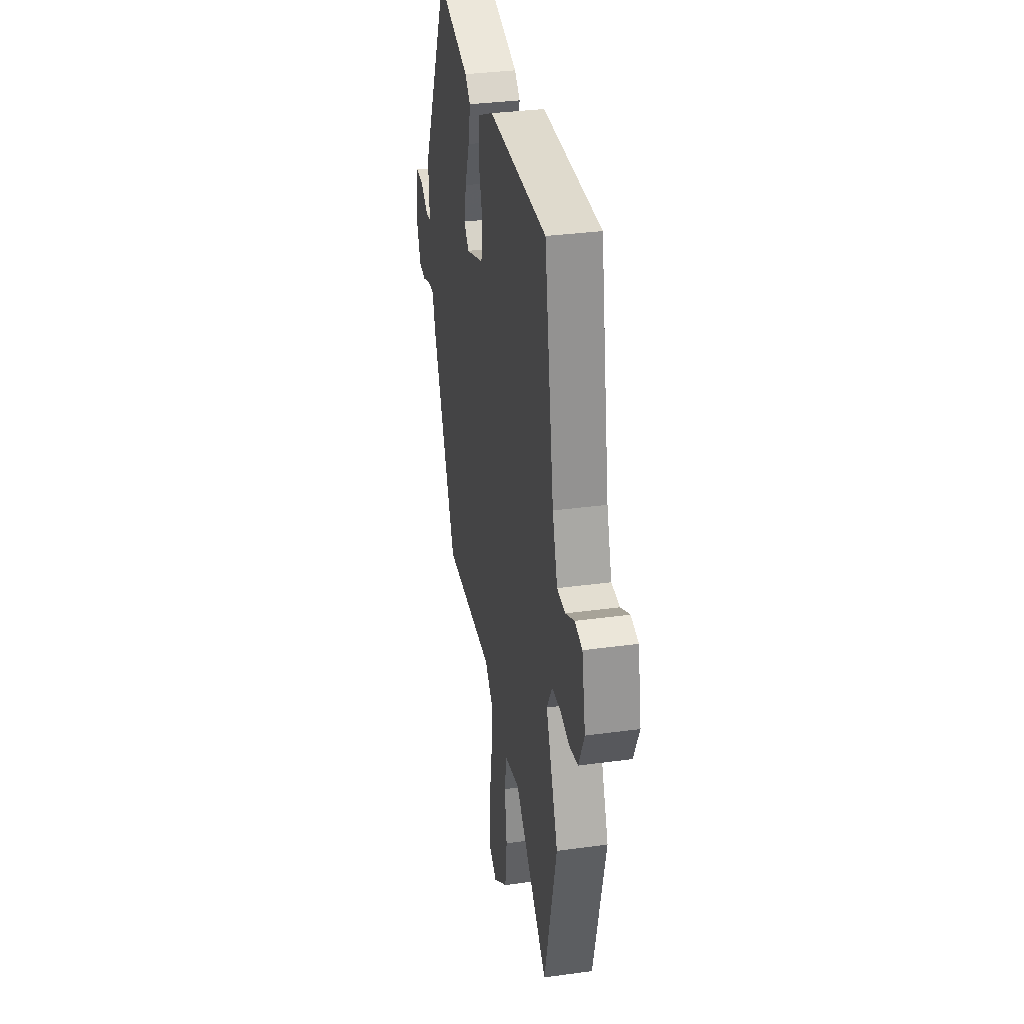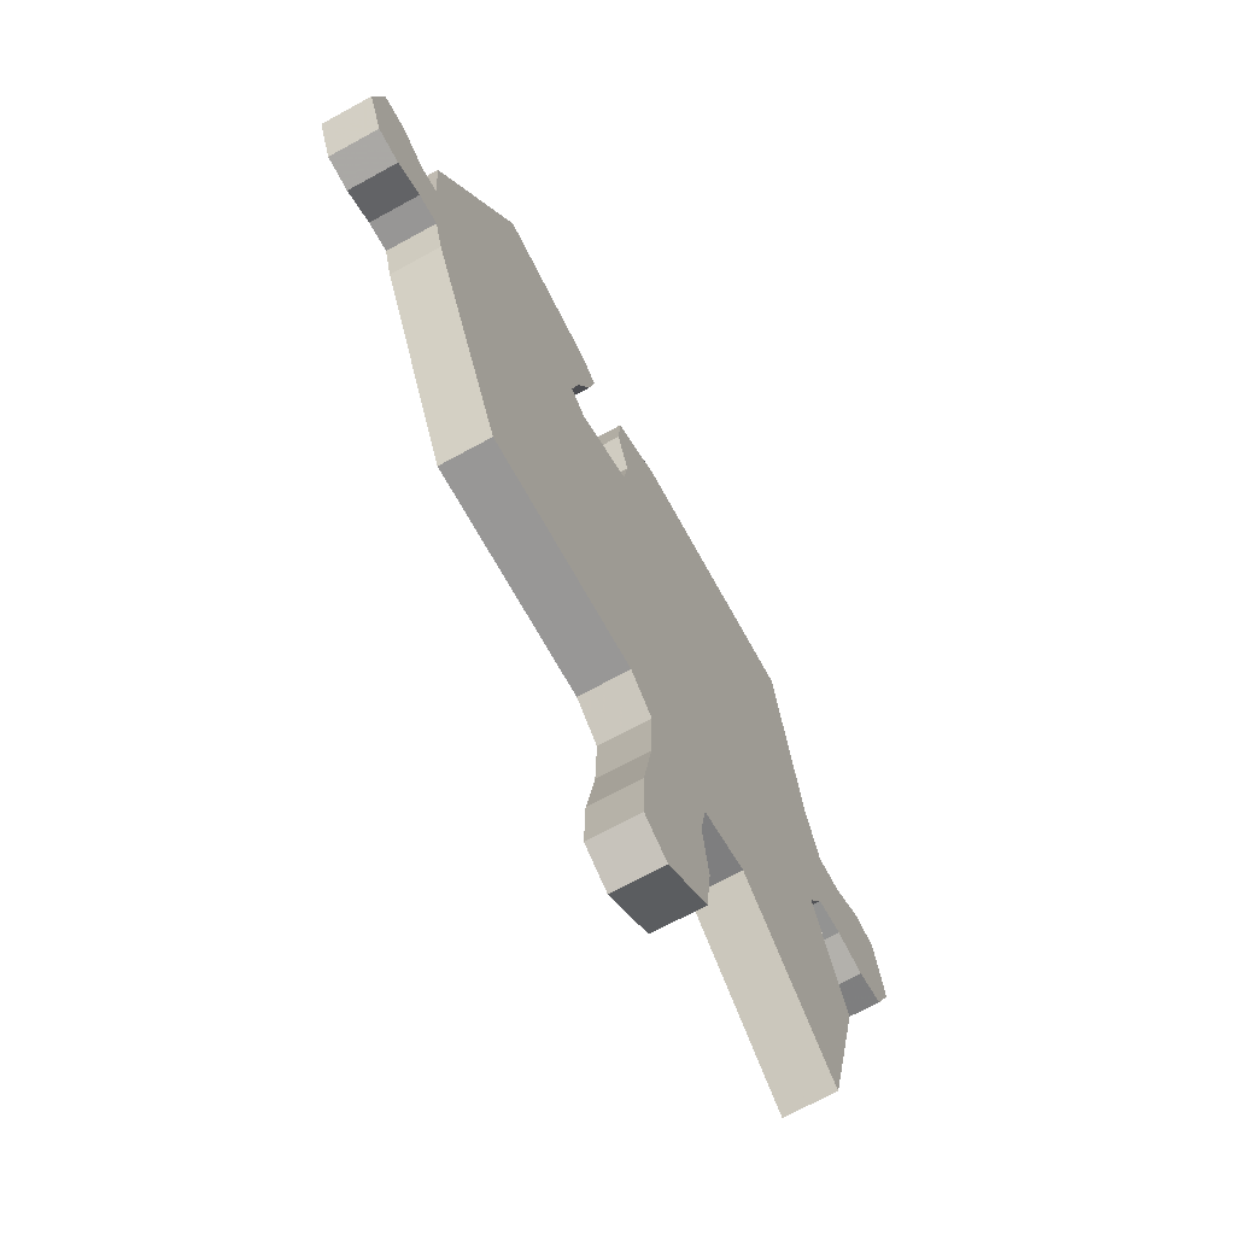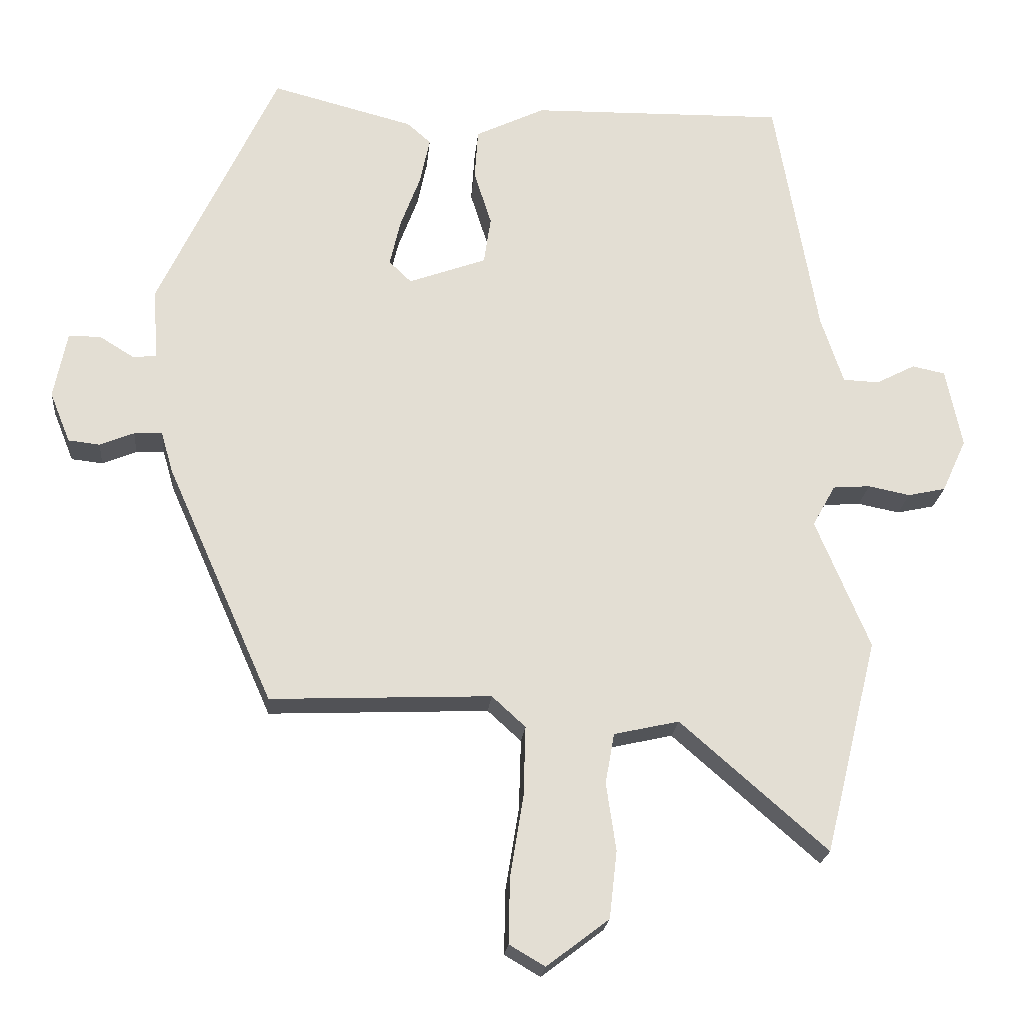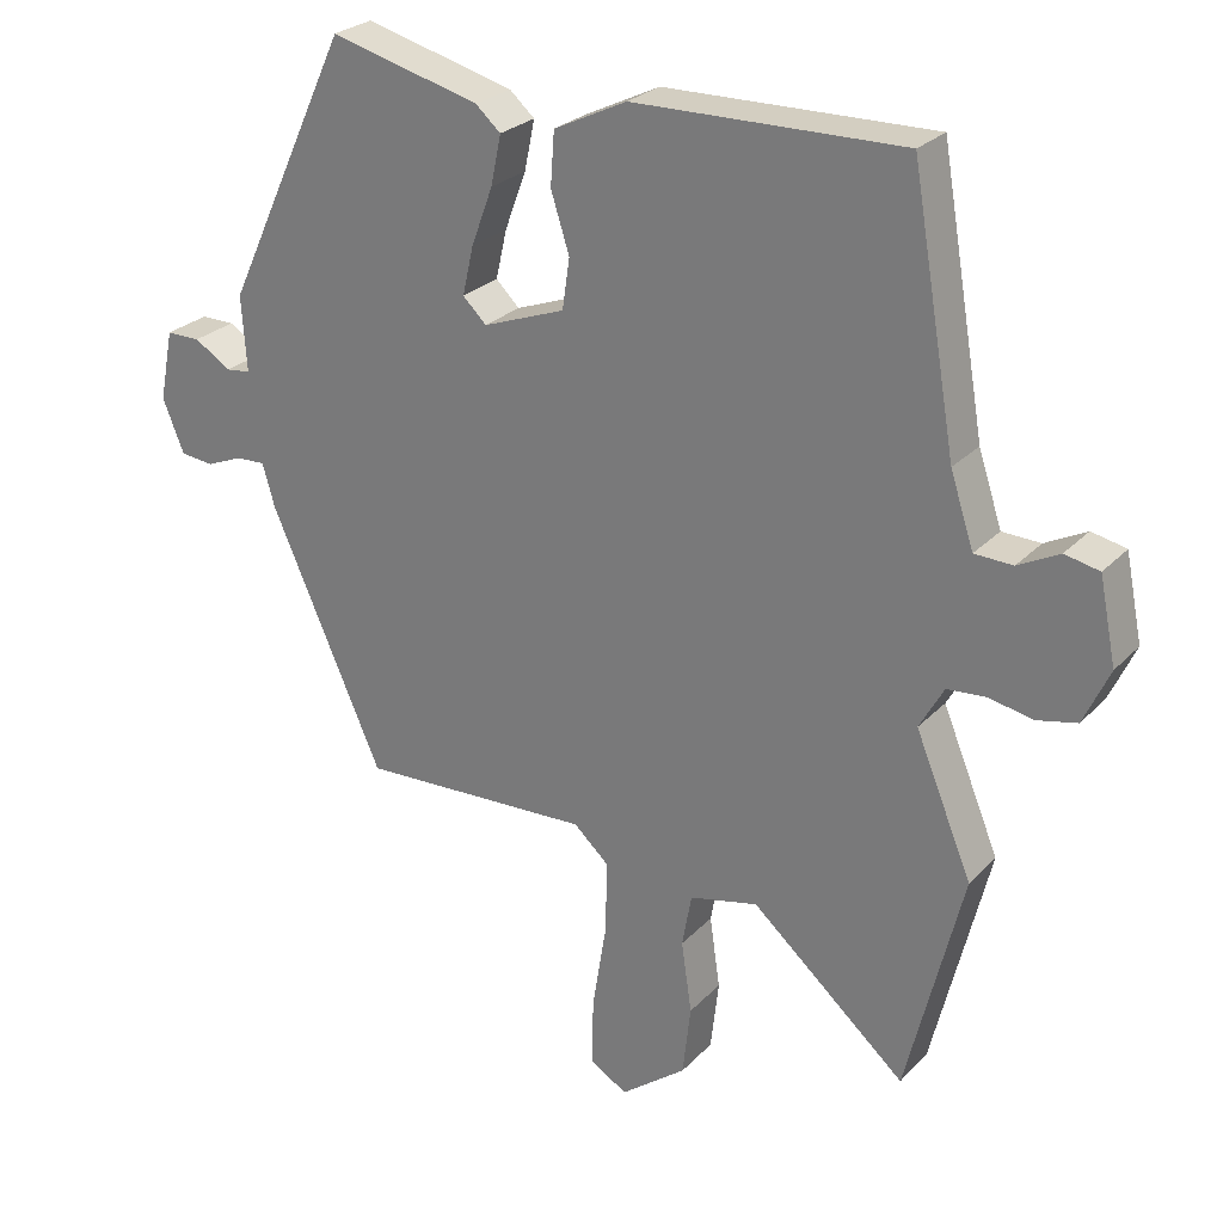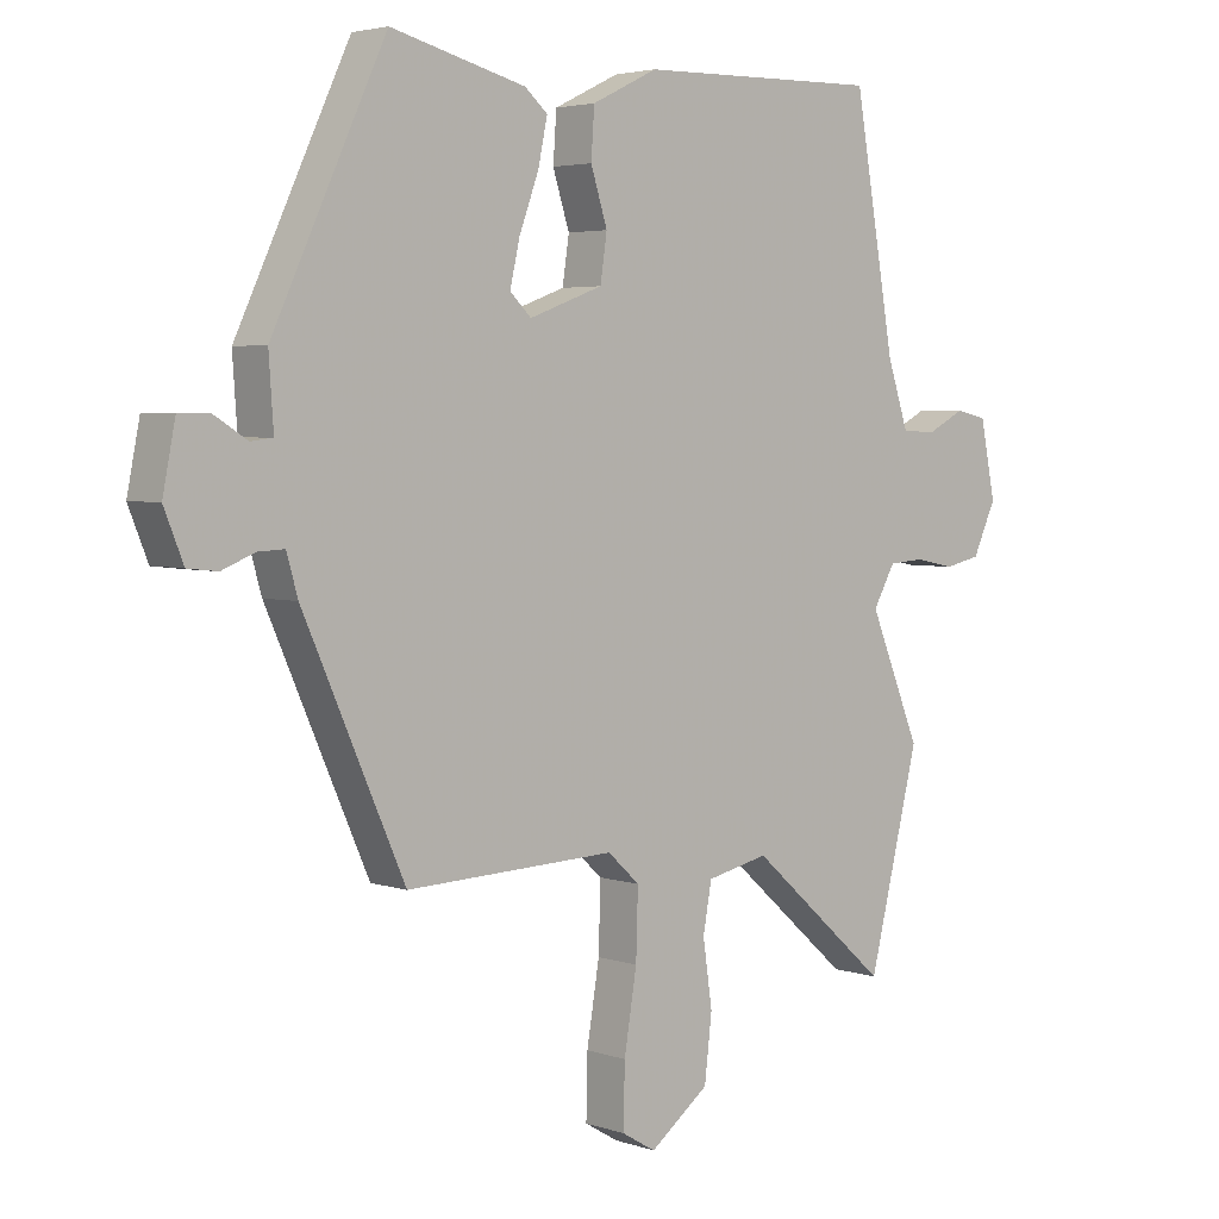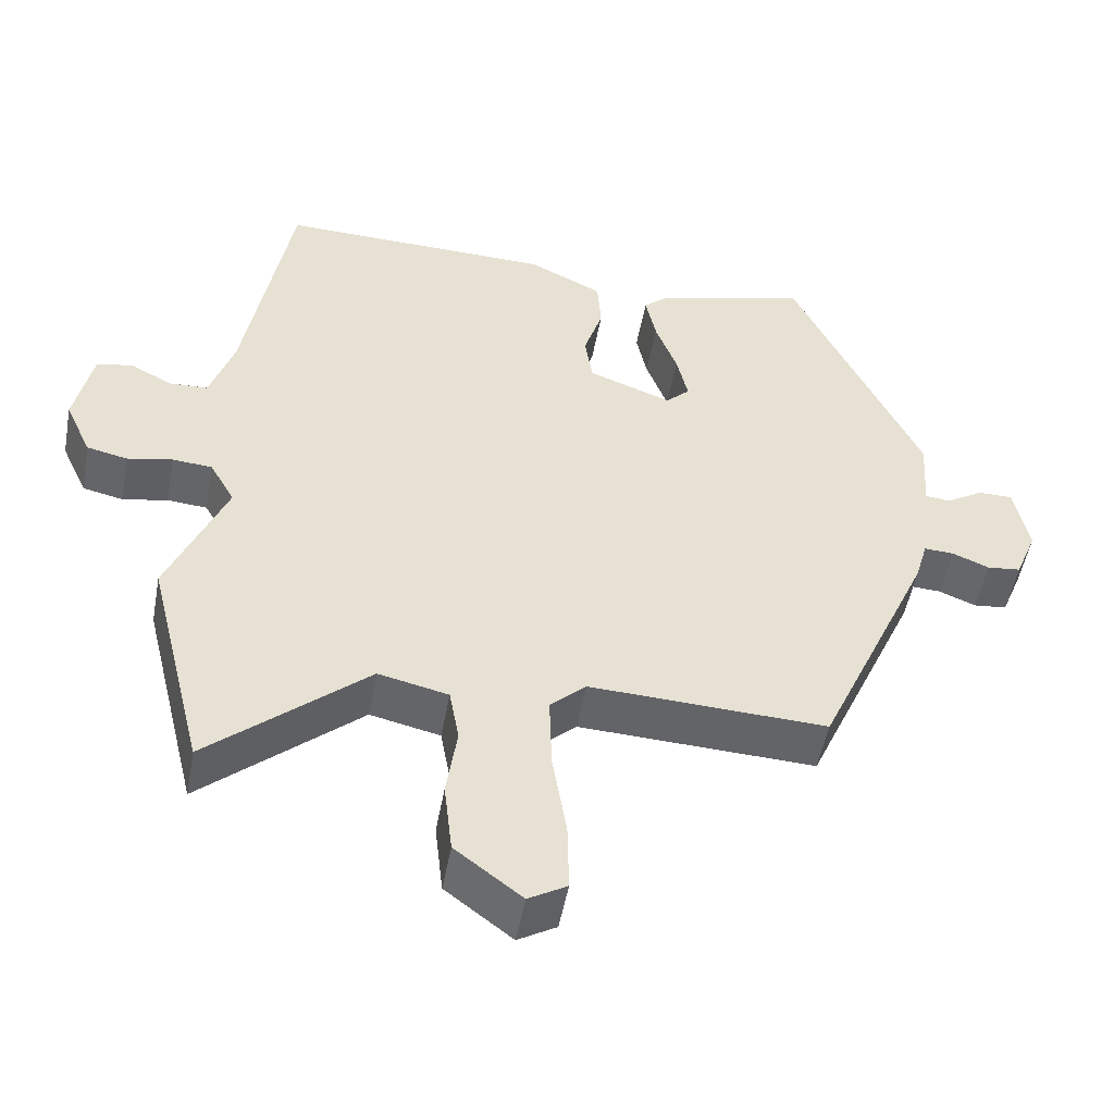
<metadata>
{"format":"obj","ext":"obj","renderer":"f3d","projection":"perspective","resolution":1024,"background":"white","views":[{"elev":33.9,"azim":-100.5,"up":"+Z"},{"elev":-70.2,"azim":118.7,"up":"+Z"},{"elev":-21.8,"azim":174.8,"up":"+Z"},{"elev":26.1,"azim":-147.2,"up":"+Z"},{"elev":3.7,"azim":138.1,"up":"+Z"},{"elev":-51.1,"azim":-10.4,"up":"+Z"}]}
</metadata>
<code>
v -0.419 0.07 0.503
v -0.054 0.07 0.496
v 0.045 0.07 0.448
v 0.05 0.07 0.376
v 0.025 0.07 0.297
v 0.035 0.07 0.229
v 0.146 0.07 0.188
v 0.178 0.07 0.219
v 0.163 0.07 0.285
v 0.134 0.07 0.363
v 0.12 0.07 0.43
v 0.154 0.07 0.46
v 0.357 0.07 0.513
v 0.527 0.07 0.15
v 0.52 0.07 0.048
v 0.553 0.07 0.044
v 0.603 0.07 0.075
v 0.649 0.07 0.075
v 0.668 0.07 -0.021
v 0.639 0.07 -0.093
v 0.594 0.07 -0.098
v 0.545 0.07 -0.078
v 0.505 0.07 -0.076
v 0.488 0.07 -0.135
v 0.336 0.07 -0.477
v 0.021 0.07 -0.464
v -0.027 0.07 -0.508
v -0.024 0.07 -0.609
v -0.005 0.07 -0.725
v -0.003 0.07 -0.818
v -0.054 0.07 -0.848
v -0.143 0.07 -0.78
v -0.154 0.07 -0.684
v -0.14 0.07 -0.587
v -0.153 0.07 -0.515
v -0.246 0.07 -0.494
v -0.456 0.07 -0.678
v -0.532 0.07 -0.37
v -0.455 0.07 -0.184
v -0.488 0.07 -0.125
v -0.541 0.07 -0.121
v -0.601 0.07 -0.133
v -0.655 0.07 -0.121
v -0.69 0.07 -0.045
v -0.667 0.07 0.069
v -0.62 0.07 0.079
v -0.564 0.07 0.05
v -0.512 0.07 0.052
v -0.48 0.07 0.149
v -0.419 0 0.503
v -0.054 0 0.496
v 0.045 0 0.448
v 0.05 0 0.376
v 0.025 0 0.297
v 0.035 0 0.229
v 0.146 0 0.188
v 0.178 0 0.219
v 0.163 0 0.285
v 0.134 0 0.363
v 0.12 0 0.43
v 0.154 0 0.46
v 0.357 0 0.513
v 0.527 0 0.15
v 0.52 0 0.048
v 0.553 0 0.044
v 0.603 0 0.075
v 0.649 0 0.075
v 0.668 0 -0.021
v 0.639 0 -0.093
v 0.594 0 -0.098
v 0.545 0 -0.078
v 0.505 0 -0.076
v 0.488 0 -0.135
v 0.336 0 -0.477
v 0.021 0 -0.464
v -0.027 0 -0.508
v -0.024 0 -0.609
v -0.005 0 -0.725
v -0.003 0 -0.818
v -0.054 0 -0.848
v -0.143 0 -0.78
v -0.154 0 -0.684
v -0.14 0 -0.587
v -0.153 0 -0.515
v -0.246 0 -0.494
v -0.456 0 -0.678
v -0.532 0 -0.37
v -0.455 0 -0.184
v -0.488 0 -0.125
v -0.541 0 -0.121
v -0.601 0 -0.133
v -0.655 0 -0.121
v -0.69 0 -0.045
v -0.667 0 0.069
v -0.62 0 0.079
v -0.564 0 0.05
v -0.512 0 0.052
v -0.48 0 0.149
f 44 45 46 47
f 44 47 48
f 41 42 43 44
f 40 41 44 48
f 39 40 48 49
f 36 37 38 39
f 35 36 39 49
f 31 32 33 34
f 31 34 35
f 28 29 30 31
f 27 28 31 35
f 26 27 35 49
f 23 24 25 26
f 19 20 21 22
f 19 22 23
f 16 17 18 19
f 15 16 19 23
f 9 10 11 12
f 8 9 12 13
f 2 3 4 5
f 2 5 6
f 1 2 6
f 49 1 6
f 26 49 6 7
f 23 26 7 8
f 14 15 23
f 8 13 14 23
f 96 95 94 93
f 97 96 93
f 93 92 91 90
f 97 93 90 89
f 98 97 89 88
f 88 87 86 85
f 98 88 85 84
f 83 82 81 80
f 84 83 80
f 80 79 78 77
f 84 80 77 76
f 98 84 76 75
f 75 74 73 72
f 71 70 69 68
f 72 71 68
f 68 67 66 65
f 72 68 65 64
f 61 60 59 58
f 62 61 58 57
f 54 53 52 51
f 55 54 51
f 55 51 50
f 55 50 98
f 56 55 98 75
f 57 56 75 72
f 72 64 63
f 72 63 62 57
f 1 50 51 2
f 2 51 52 3
f 3 52 53 4
f 4 53 54 5
f 5 54 55 6
f 6 55 56 7
f 7 56 57 8
f 8 57 58 9
f 9 58 59 10
f 10 59 60 11
f 11 60 61 12
f 12 61 62 13
f 13 62 63 14
f 14 63 64 15
f 15 64 65 16
f 16 65 66 17
f 17 66 67 18
f 18 67 68 19
f 19 68 69 20
f 20 69 70 21
f 21 70 71 22
f 22 71 72 23
f 23 72 73 24
f 24 73 74 25
f 25 74 75 26
f 26 75 76 27
f 27 76 77 28
f 28 77 78 29
f 29 78 79 30
f 30 79 80 31
f 31 80 81 32
f 32 81 82 33
f 33 82 83 34
f 34 83 84 35
f 35 84 85 36
f 36 85 86 37
f 37 86 87 38
f 38 87 88 39
f 39 88 89 40
f 40 89 90 41
f 41 90 91 42
f 42 91 92 43
f 43 92 93 44
f 44 93 94 45
f 45 94 95 46
f 46 95 96 47
f 47 96 97 48
f 48 97 98 49
f 49 98 50 1

</code>
